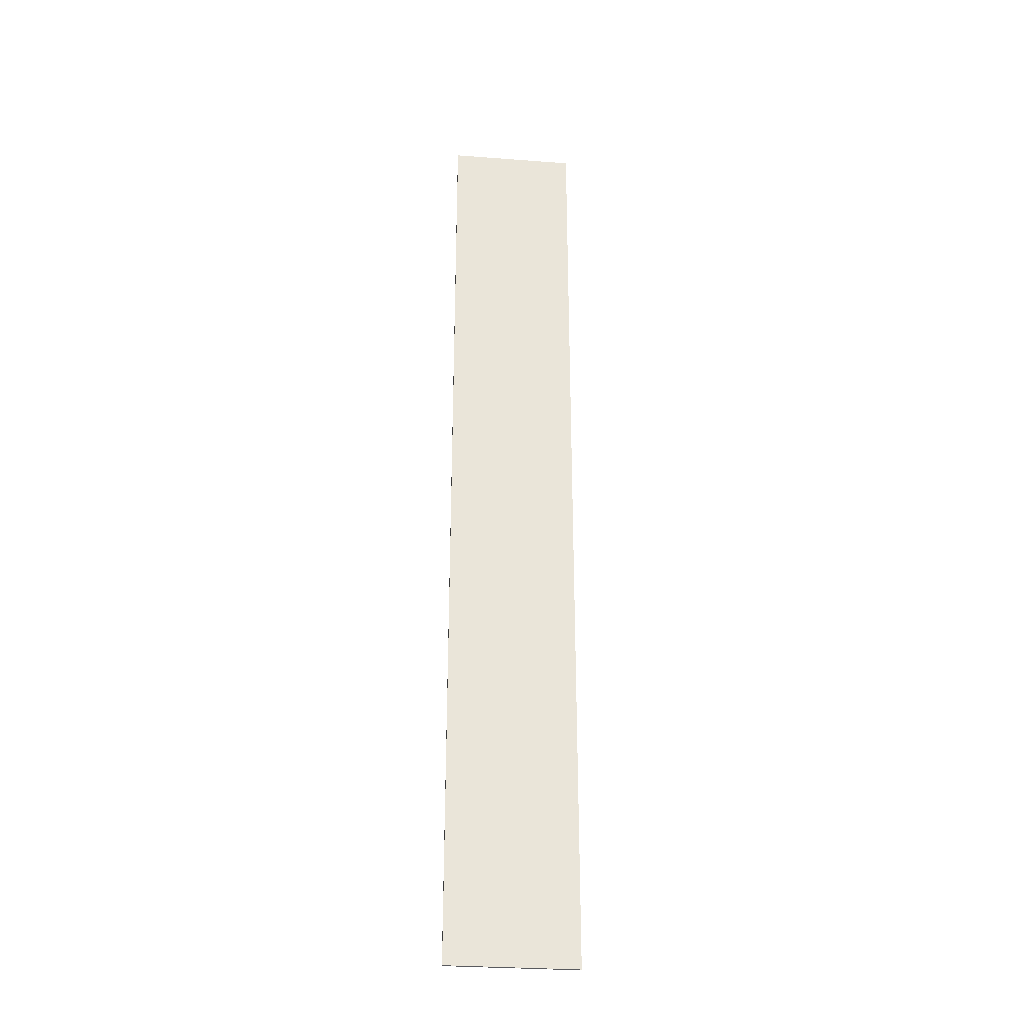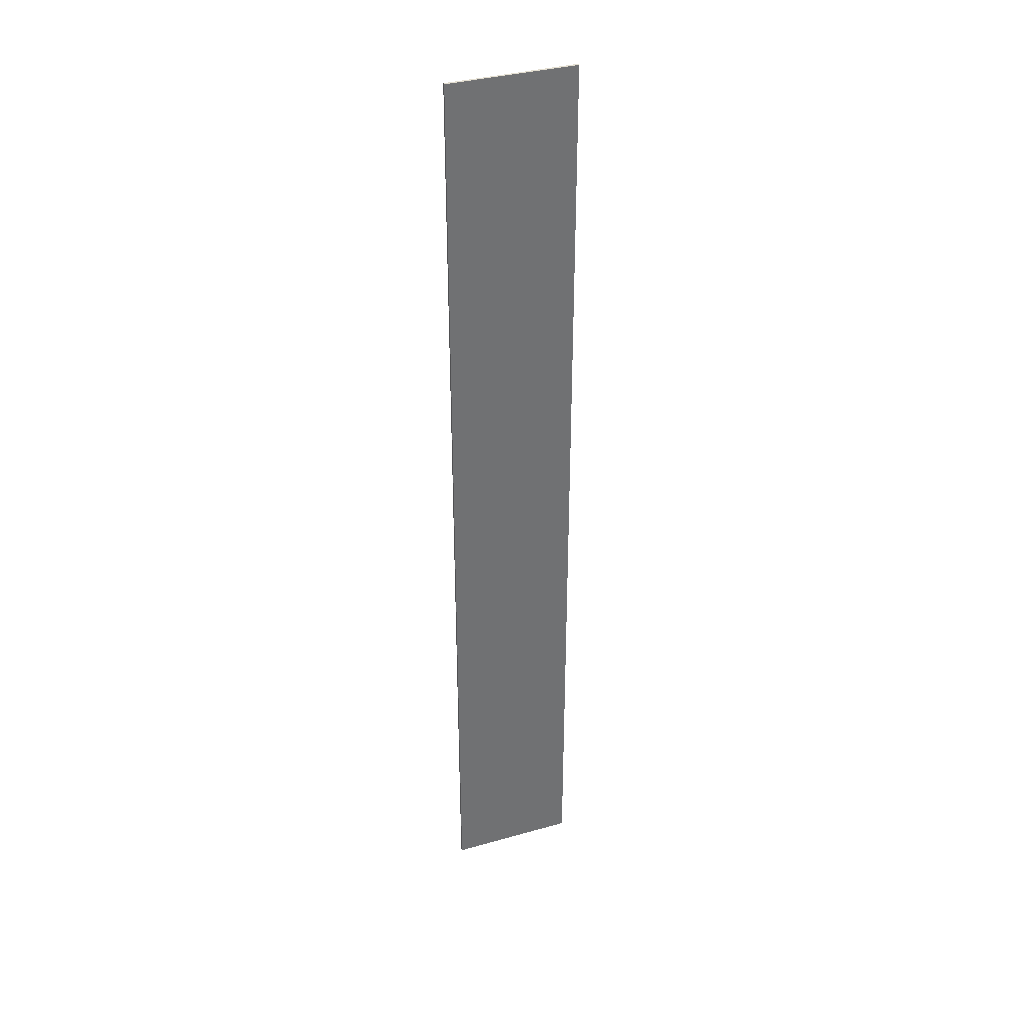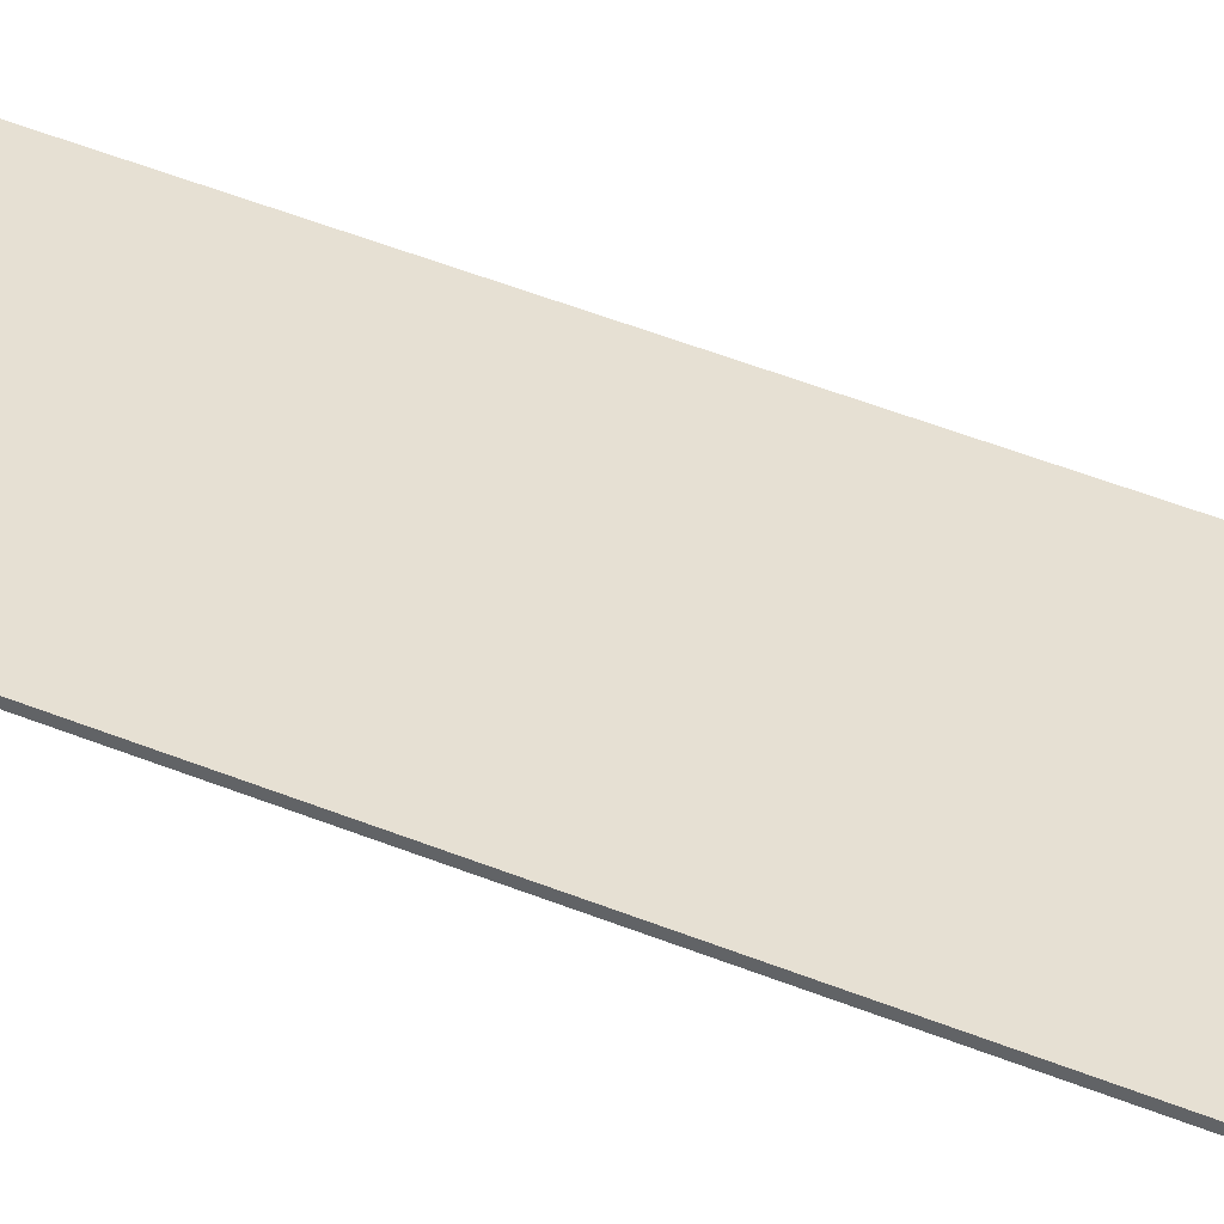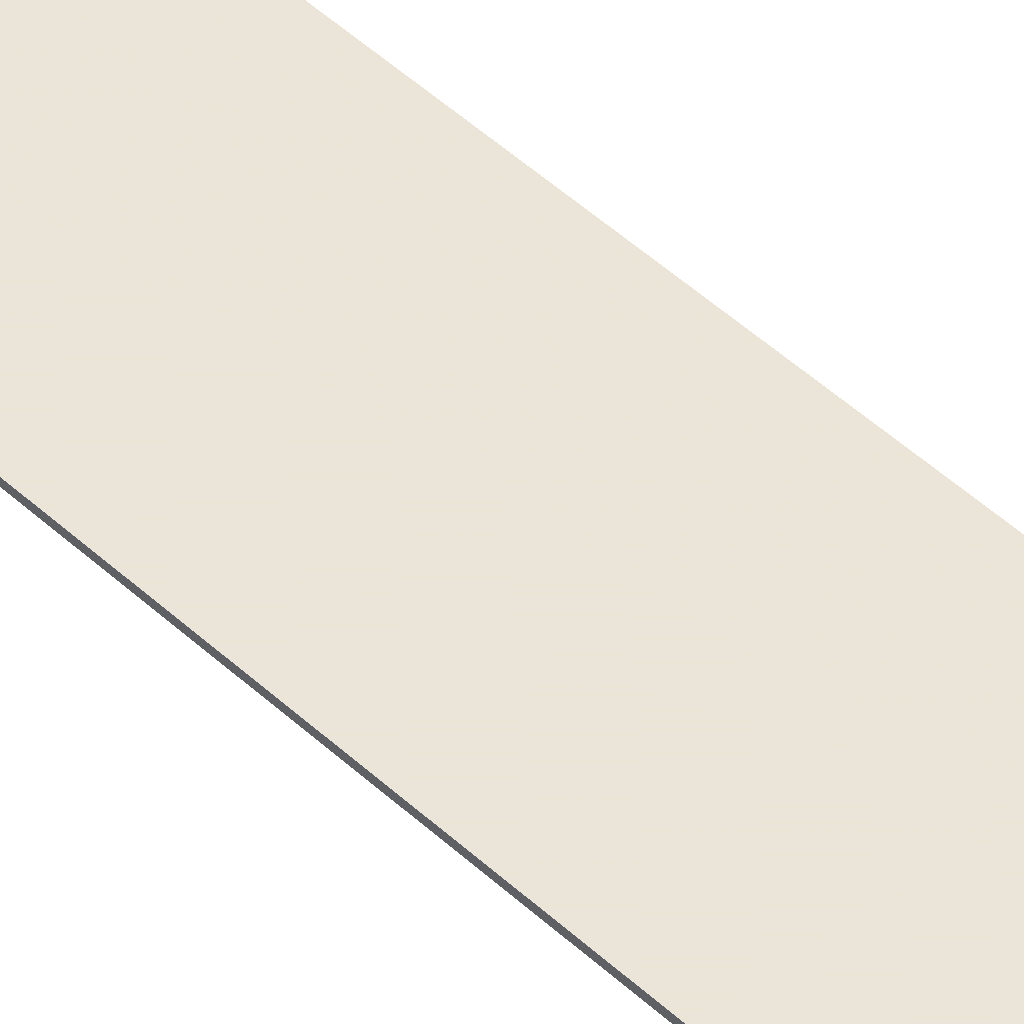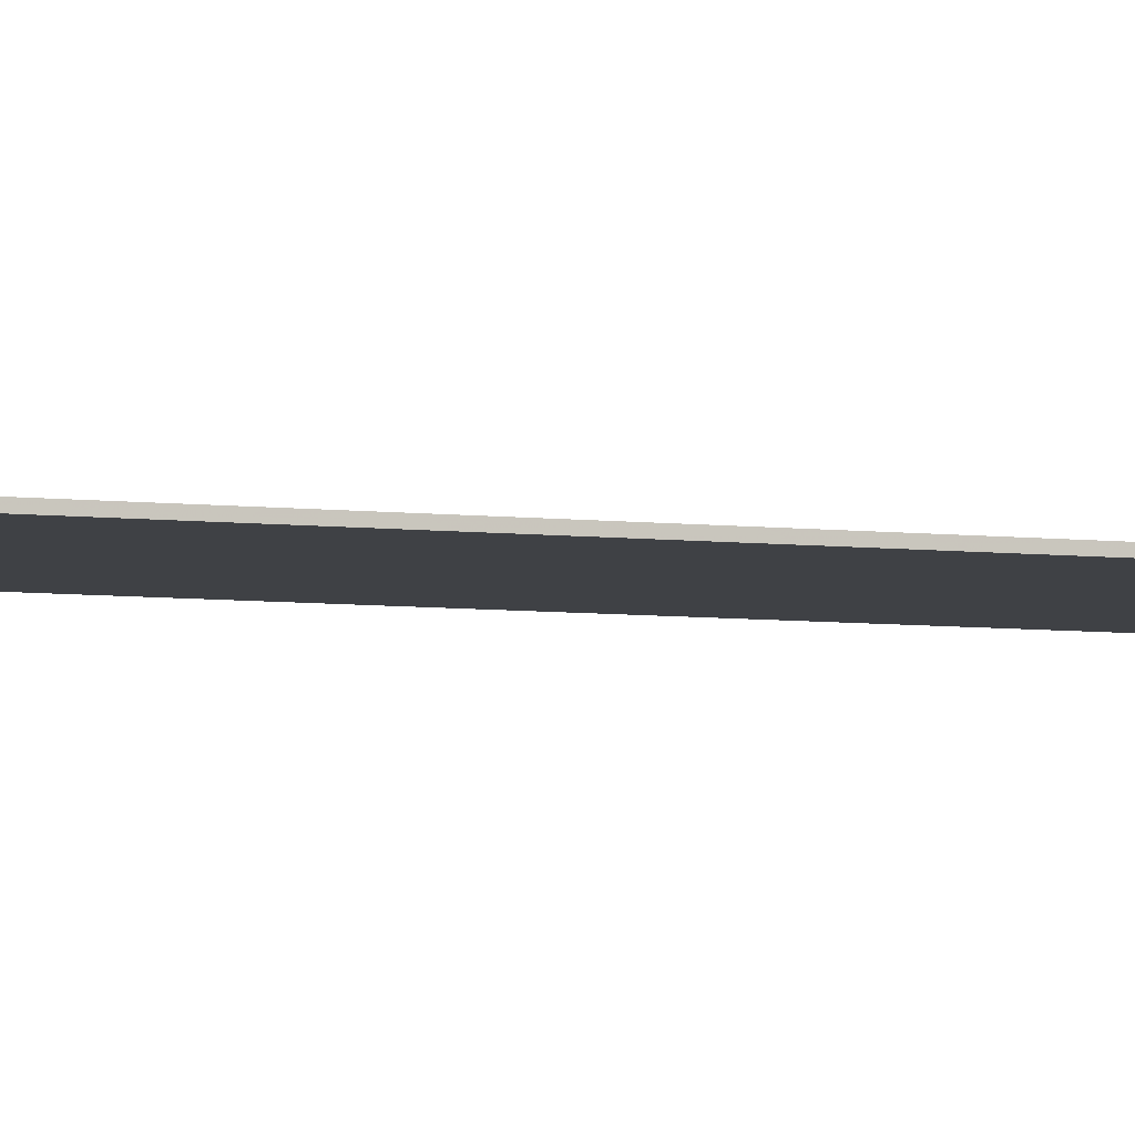
<metadata>
{"format":"obj","ext":"obj","renderer":"f3d","projection":"perspective","resolution":1024,"background":"white","views":[{"elev":-30.1,"azim":-6.3,"up":"+Y"},{"elev":35.8,"azim":-20.4,"up":"+Y"},{"elev":38.5,"azim":-61.5,"up":"+Z"},{"elev":45.5,"azim":137.2,"up":"+Z"},{"elev":-5.3,"azim":67.5,"up":"+Z"}]}
</metadata>
<code>
o 3219
v 2173 1880 19.98
v 2173 1888 19.98
v 2174 1888 19.98
v 2173 1880 20
v 2173 1888 20
v 2173 1888 20
v 2173 1880 19.98
v 2174 1888 19.98
v 2174 1880 19.98
v 2174 1880 20
v 2174 1880 19.98
v 2173 1880 20
v 2174 1880 20
v 2173 1888 20
v 2174 1880 20
v 2174 1888 20
v 2173 1880 19.98
v 2173 1880 20
v 2174 1880 19.98
v 2174 1888 20
v 2174 1880 20
v 2173 1888 19.98
v 2173 1888 20
v 2174 1888 20
v 2174 1880 19.98
v 2174 1888 19.98
v 2174 1888 20
v 2174 1888 19.98
v 2173 1888 19.98
f 1 2 3
f 1 4 5
f 6 2 7
f 8 9 7
f 10 7 11
f 12 13 14
f 14 15 16
f 17 15 18
f 19 20 21
f 22 23 20
f 24 25 26
f 27 28 29

</code>
